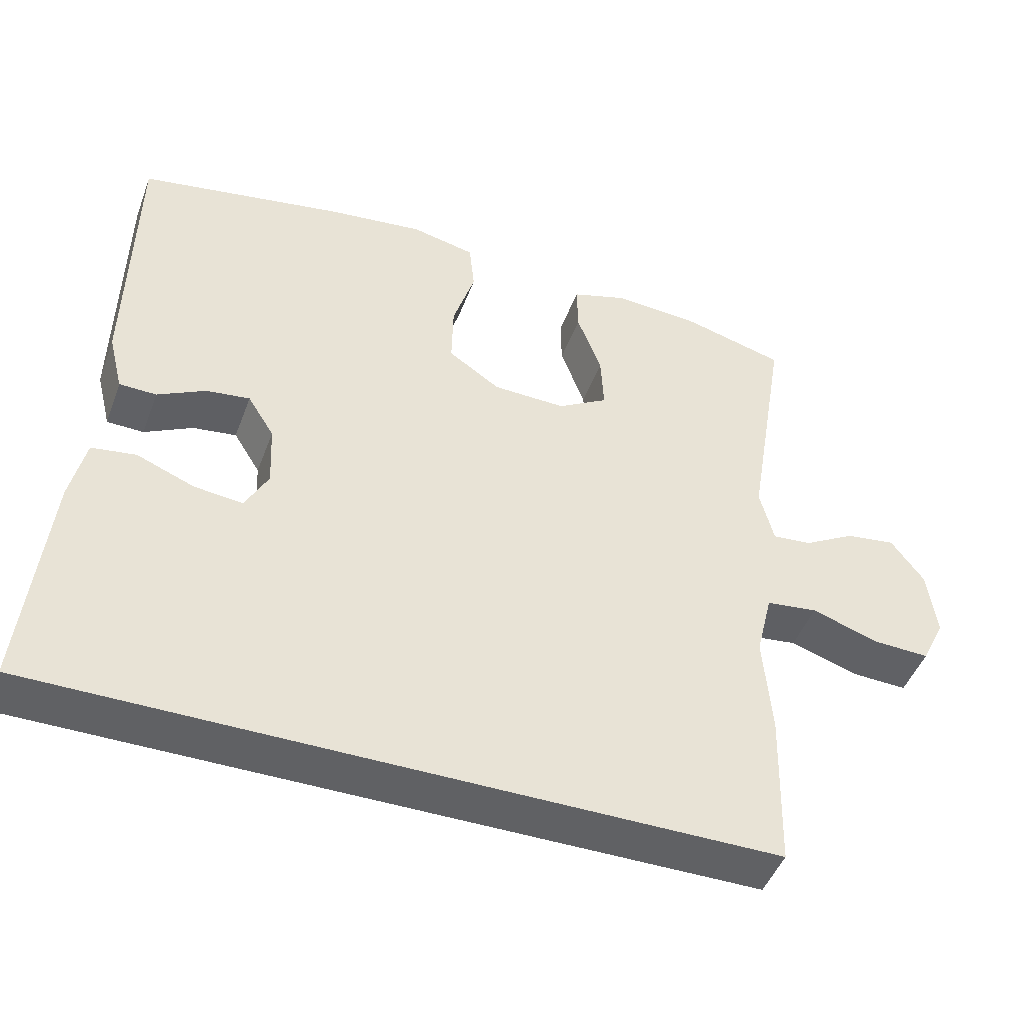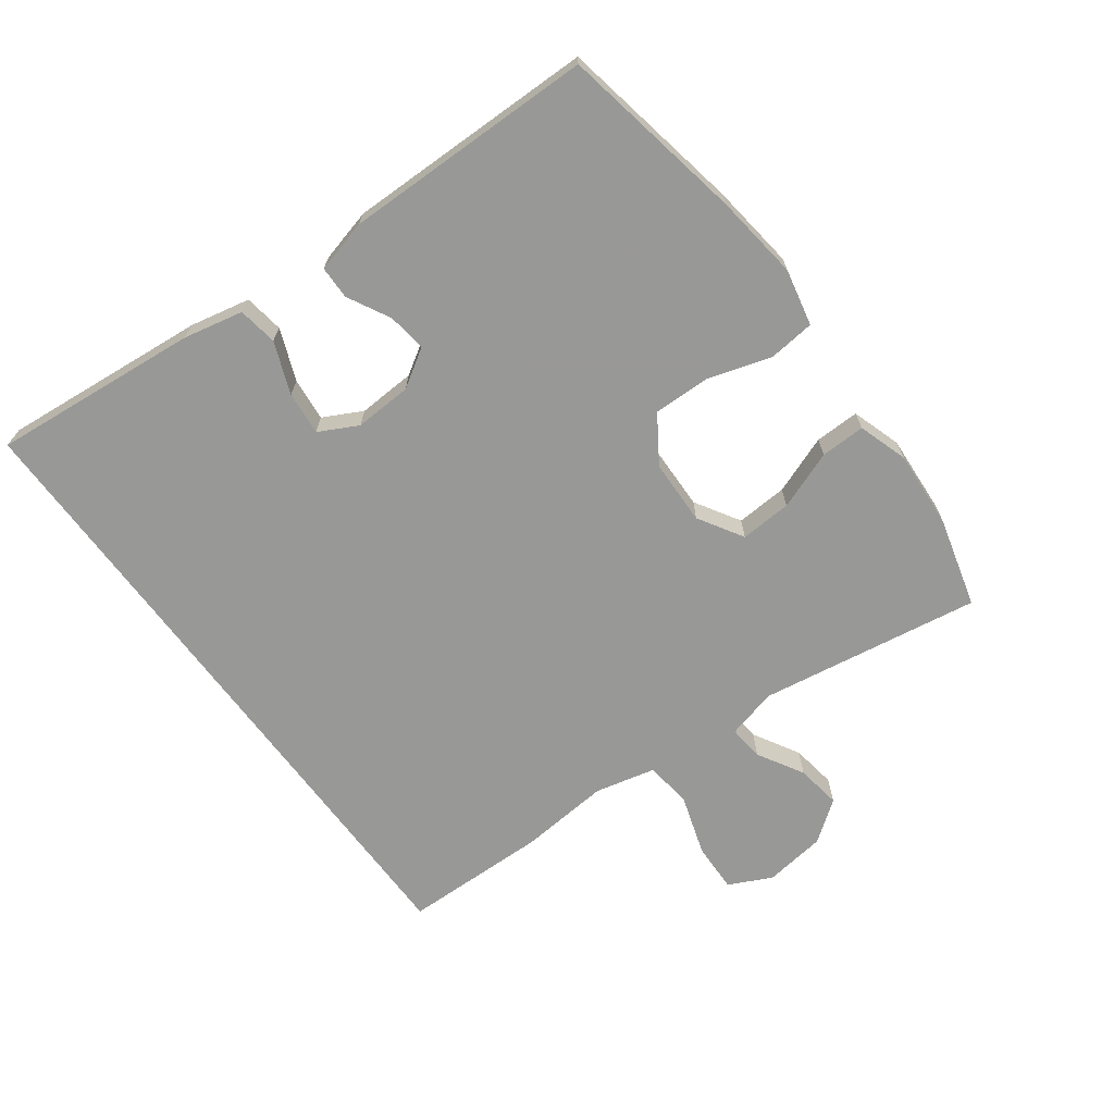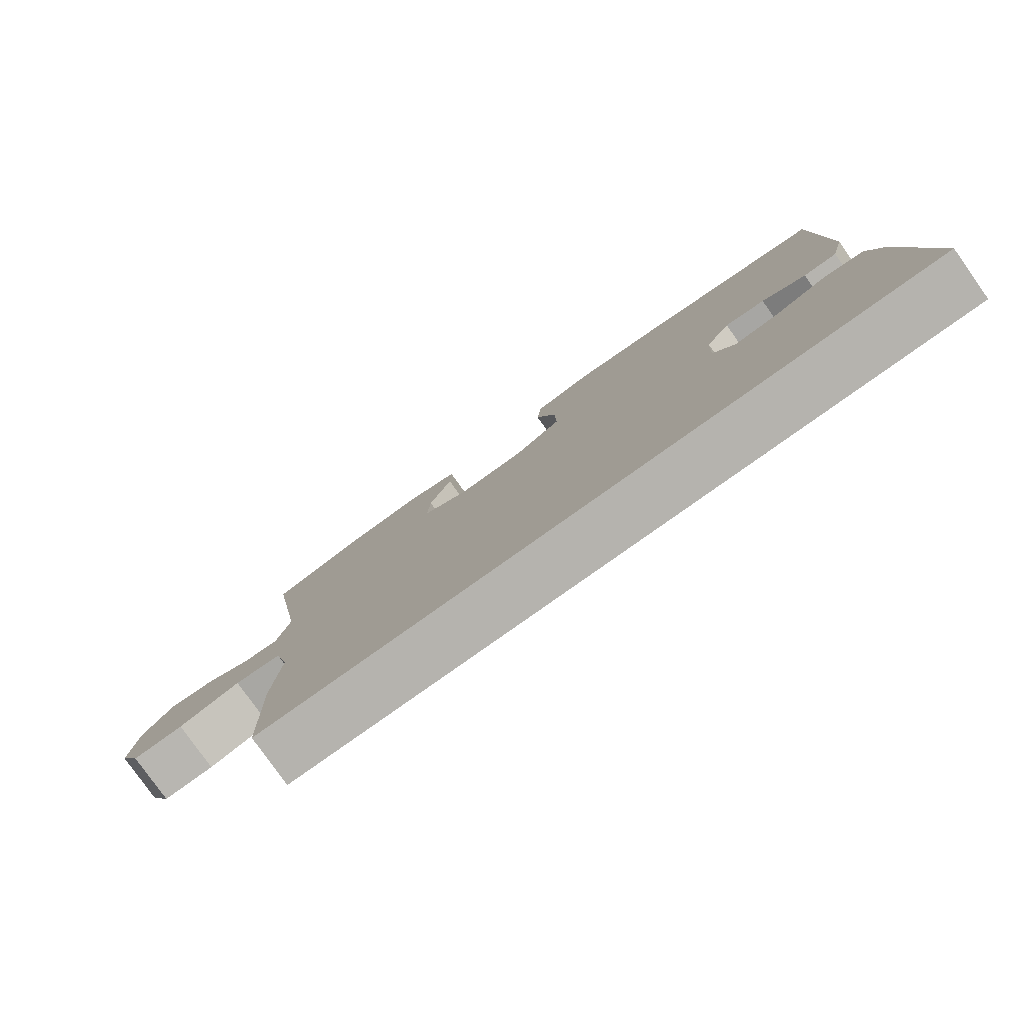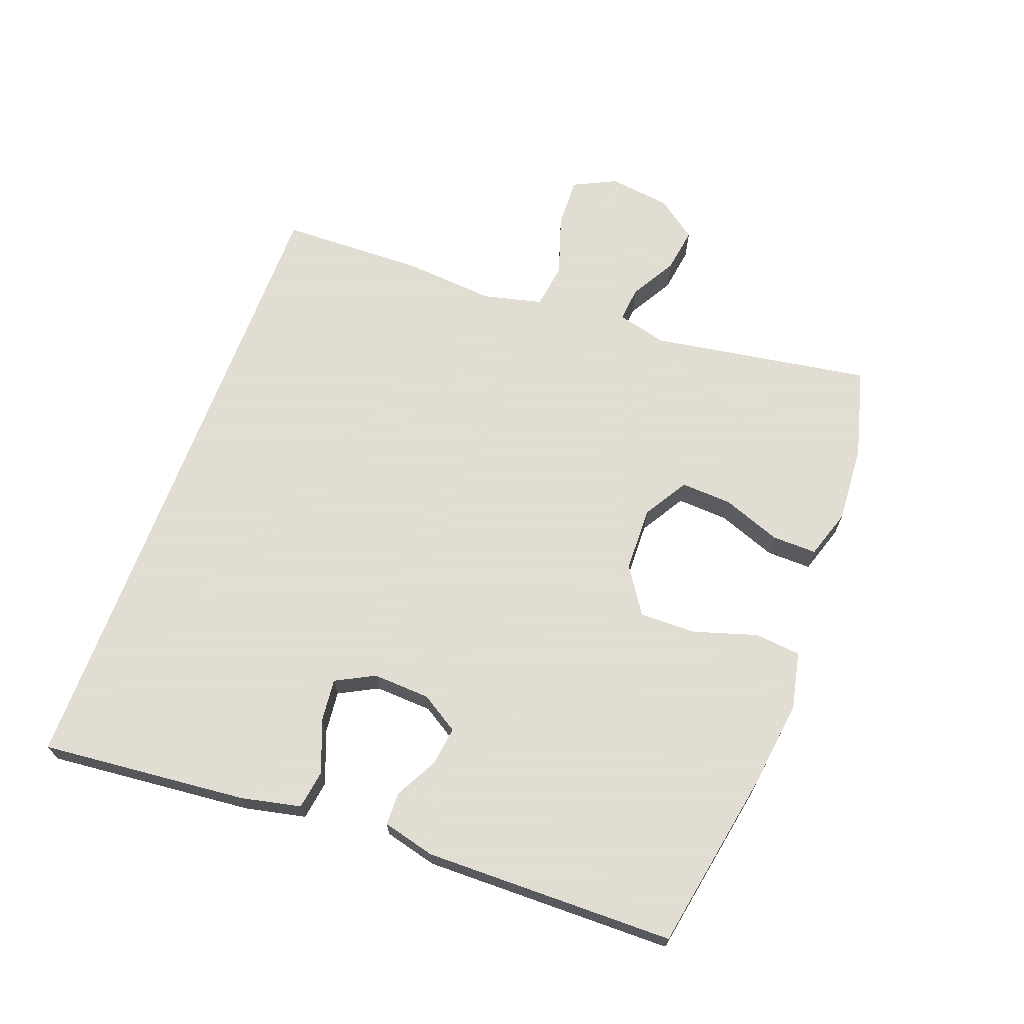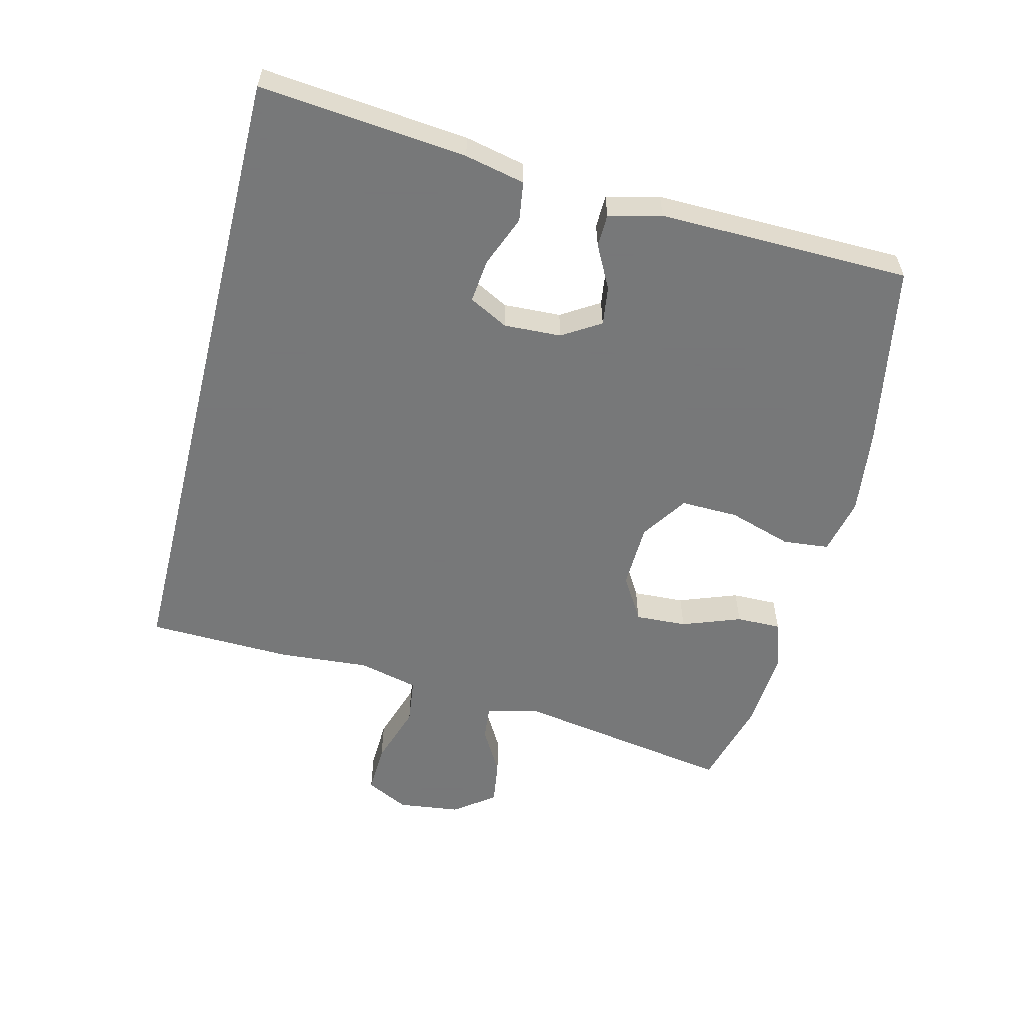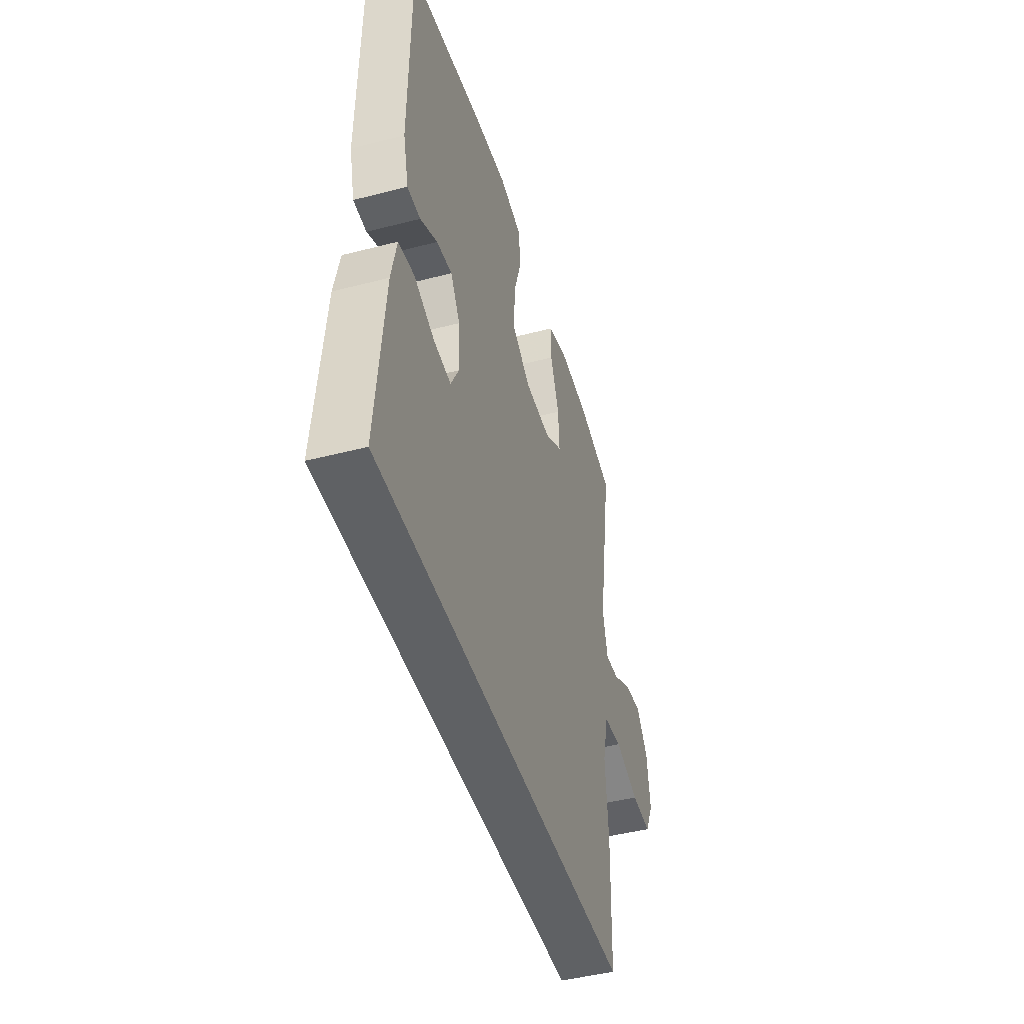
<metadata>
{"format":"obj","ext":"obj","renderer":"f3d","projection":"perspective","resolution":1024,"background":"white","views":[{"elev":-46.9,"azim":-20.0,"up":"+Z"},{"elev":-68.5,"azim":-53.3,"up":"+Y"},{"elev":-79.9,"azim":-144.6,"up":"+Z"},{"elev":68.1,"azim":-69.5,"up":"+Y"},{"elev":-57.3,"azim":-104.0,"up":"+Y"},{"elev":-45.5,"azim":-73.4,"up":"+Z"}]}
</metadata>
<code>
v -0.5 0.07 0.5
v -0.22 0.07 0.551
v -0.09 0.07 0.567
v -0.004 0.07 0.548
v 0.003 0.07 0.478
v -0.027 0.07 0.382
v -0.029 0.07 0.295
v 0.041 0.07 0.248
v 0.14 0.07 0.245
v 0.208 0.07 0.286
v 0.204 0.07 0.364
v 0.171 0.07 0.453
v 0.17 0.07 0.521
v 0.245 0.07 0.545
v 0.363 0.07 0.537
v 0.5 0.07 0.5
v 0.445 0.07 0.165
v 0.464 0.07 0.089
v 0.517 0.07 0.094
v 0.587 0.07 0.134
v 0.655 0.07 0.144
v 0.7 0.07 0.083
v 0.712 0.07 -0.011
v 0.68 0.07 -0.076
v 0.604 0.07 -0.073
v 0.512 0.07 -0.043
v 0.442 0.07 -0.052
v 0.42 0.07 -0.143
v 0.431 0.07 -0.28
v 0.425 0.07 -0.5
v -0.558 0.07 -0.5
v -0.527 0.07 -0.186
v -0.507 0.07 -0.095
v -0.447 0.07 -0.086
v -0.369 0.07 -0.117
v -0.303 0.07 -0.124
v -0.272 0.07 -0.065
v -0.276 0.07 0.022
v -0.312 0.07 0.08
v -0.371 0.07 0.072
v -0.436 0.07 0.038
v -0.486 0.07 0.039
v -0.506 0.07 0.119
v -0.5 0 0.5
v -0.22 0 0.551
v -0.09 0 0.567
v -0.004 0 0.548
v 0.003 0 0.478
v -0.027 0 0.382
v -0.029 0 0.295
v 0.041 0 0.248
v 0.14 0 0.245
v 0.208 0 0.286
v 0.204 0 0.364
v 0.171 0 0.453
v 0.17 0 0.521
v 0.245 0 0.545
v 0.363 0 0.537
v 0.5 0 0.5
v 0.445 0 0.165
v 0.464 0 0.089
v 0.517 0 0.094
v 0.587 0 0.134
v 0.655 0 0.144
v 0.7 0 0.083
v 0.712 0 -0.011
v 0.68 0 -0.076
v 0.604 0 -0.073
v 0.512 0 -0.043
v 0.442 0 -0.052
v 0.42 0 -0.143
v 0.431 0 -0.28
v 0.425 0 -0.5
v -0.558 0 -0.5
v -0.527 0 -0.186
v -0.507 0 -0.095
v -0.447 0 -0.086
v -0.369 0 -0.117
v -0.303 0 -0.124
v -0.272 0 -0.065
v -0.276 0 0.022
v -0.312 0 0.08
v -0.371 0 0.072
v -0.436 0 0.038
v -0.486 0 0.039
v -0.506 0 0.119
f 40 41 42 43
f 39 40 43 1
f 38 39 1 2
f 37 38 2 3
f 32 33 34 35
f 32 35 36
f 31 32 36
f 28 29 30 31
f 27 28 31 36
f 26 27 36 37
f 24 25 26
f 23 24 26
f 19 20 21 22
f 18 19 22 23
f 14 15 16 17
f 14 17 18
f 11 12 13 14
f 10 11 14 18
f 9 10 18
f 8 9 18
f 3 4 5 6
f 3 6 7
f 37 3 7
f 8 18 23 26
f 8 26 37
f 7 8 37
f 86 85 84 83
f 44 86 83 82
f 45 44 82 81
f 46 45 81 80
f 78 77 76 75
f 79 78 75
f 79 75 74
f 74 73 72 71
f 79 74 71 70
f 80 79 70 69
f 69 68 67
f 69 67 66
f 65 64 63 62
f 66 65 62 61
f 60 59 58 57
f 61 60 57
f 57 56 55 54
f 61 57 54 53
f 61 53 52
f 61 52 51
f 49 48 47 46
f 50 49 46
f 50 46 80
f 69 66 61 51
f 80 69 51
f 80 51 50
f 1 44 45 2
f 2 45 46 3
f 3 46 47 4
f 4 47 48 5
f 5 48 49 6
f 6 49 50 7
f 7 50 51 8
f 8 51 52 9
f 9 52 53 10
f 10 53 54 11
f 11 54 55 12
f 12 55 56 13
f 13 56 57 14
f 14 57 58 15
f 15 58 59 16
f 16 59 60 17
f 17 60 61 18
f 18 61 62 19
f 19 62 63 20
f 20 63 64 21
f 21 64 65 22
f 22 65 66 23
f 23 66 67 24
f 24 67 68 25
f 25 68 69 26
f 26 69 70 27
f 27 70 71 28
f 28 71 72 29
f 29 72 73 30
f 30 73 74 31
f 31 74 75 32
f 32 75 76 33
f 33 76 77 34
f 34 77 78 35
f 35 78 79 36
f 36 79 80 37
f 37 80 81 38
f 38 81 82 39
f 39 82 83 40
f 40 83 84 41
f 41 84 85 42
f 42 85 86 43
f 43 86 44 1

</code>
